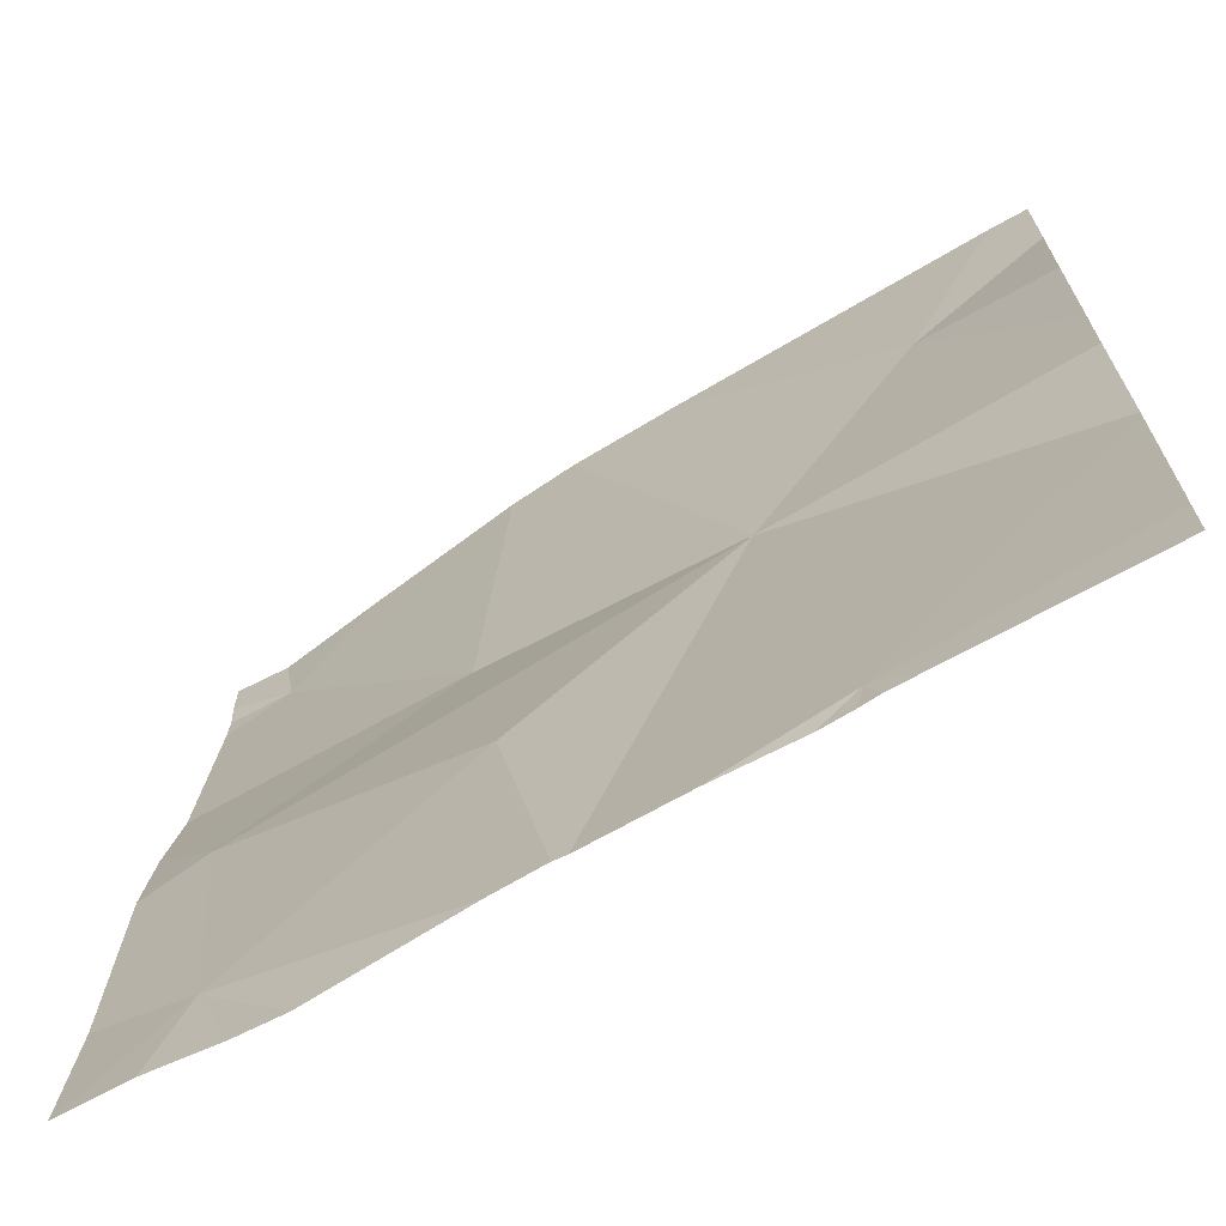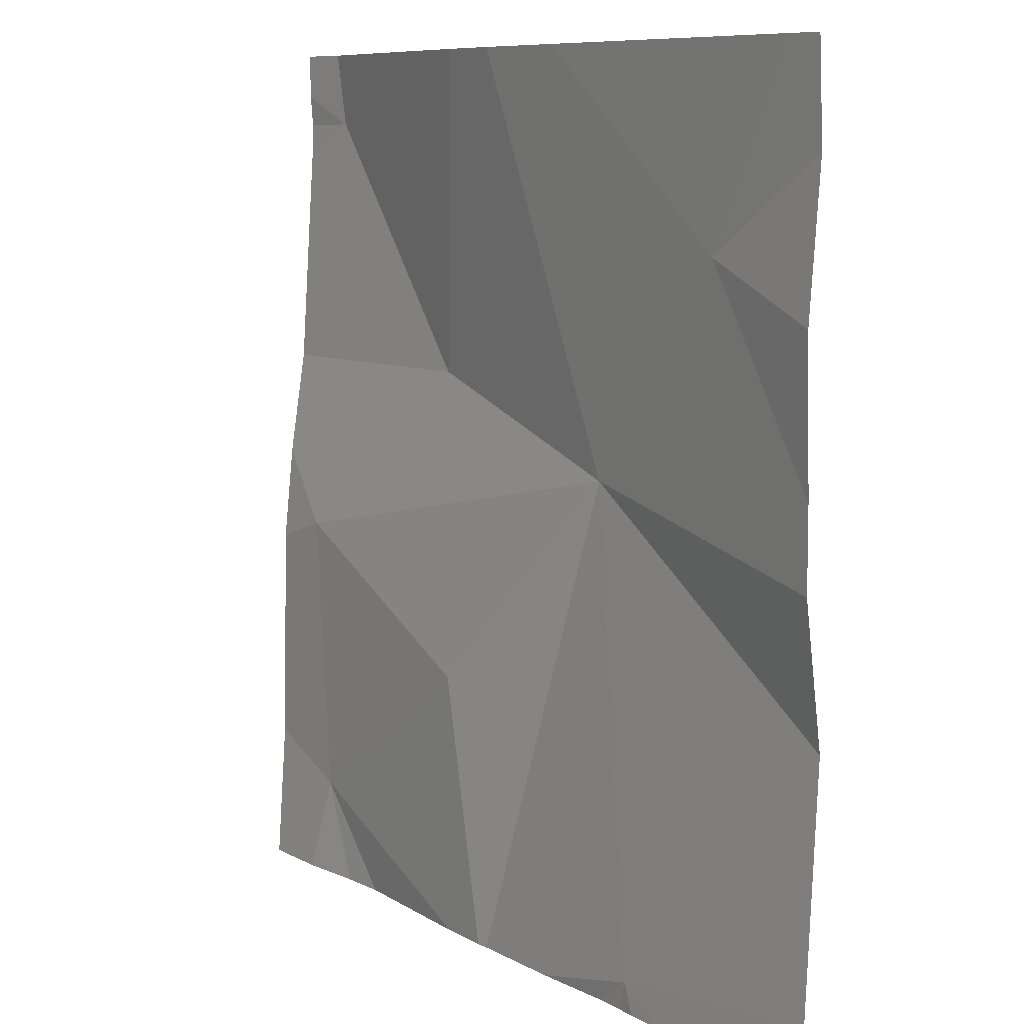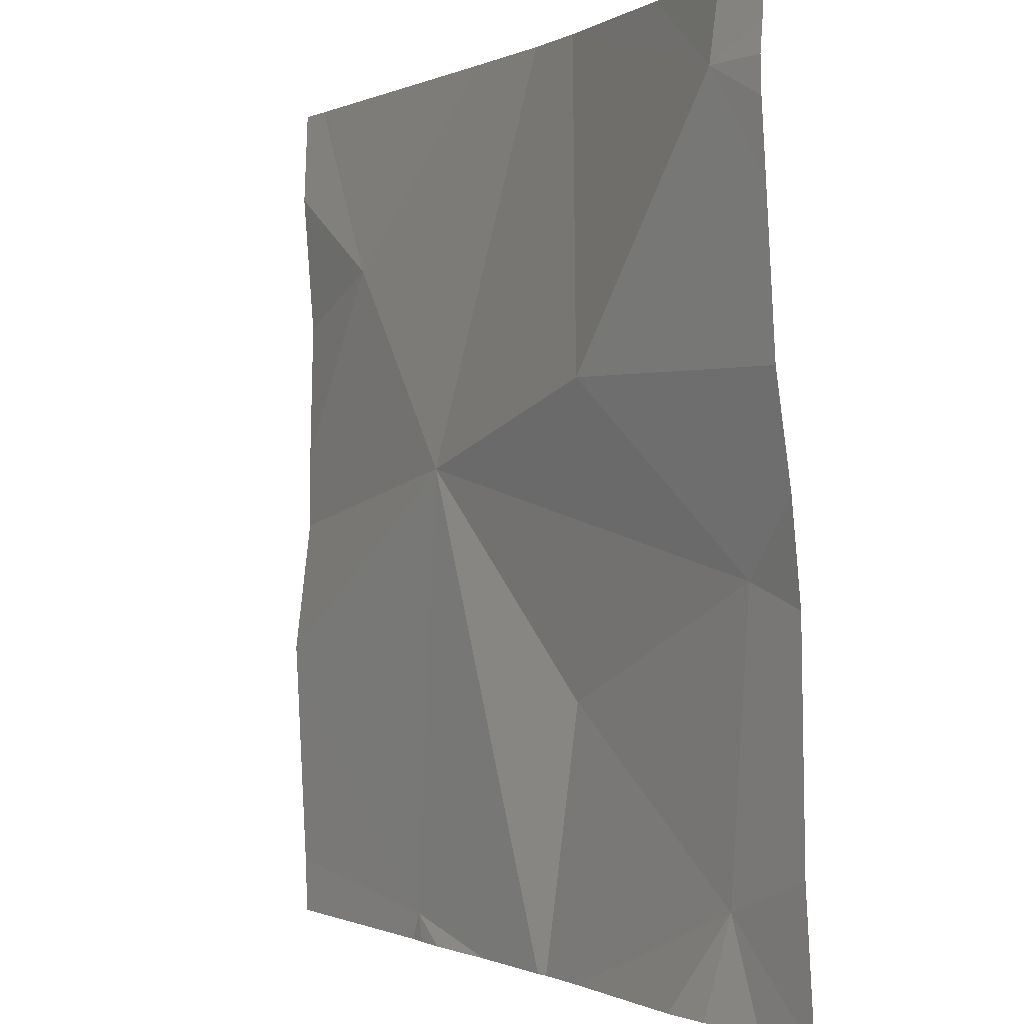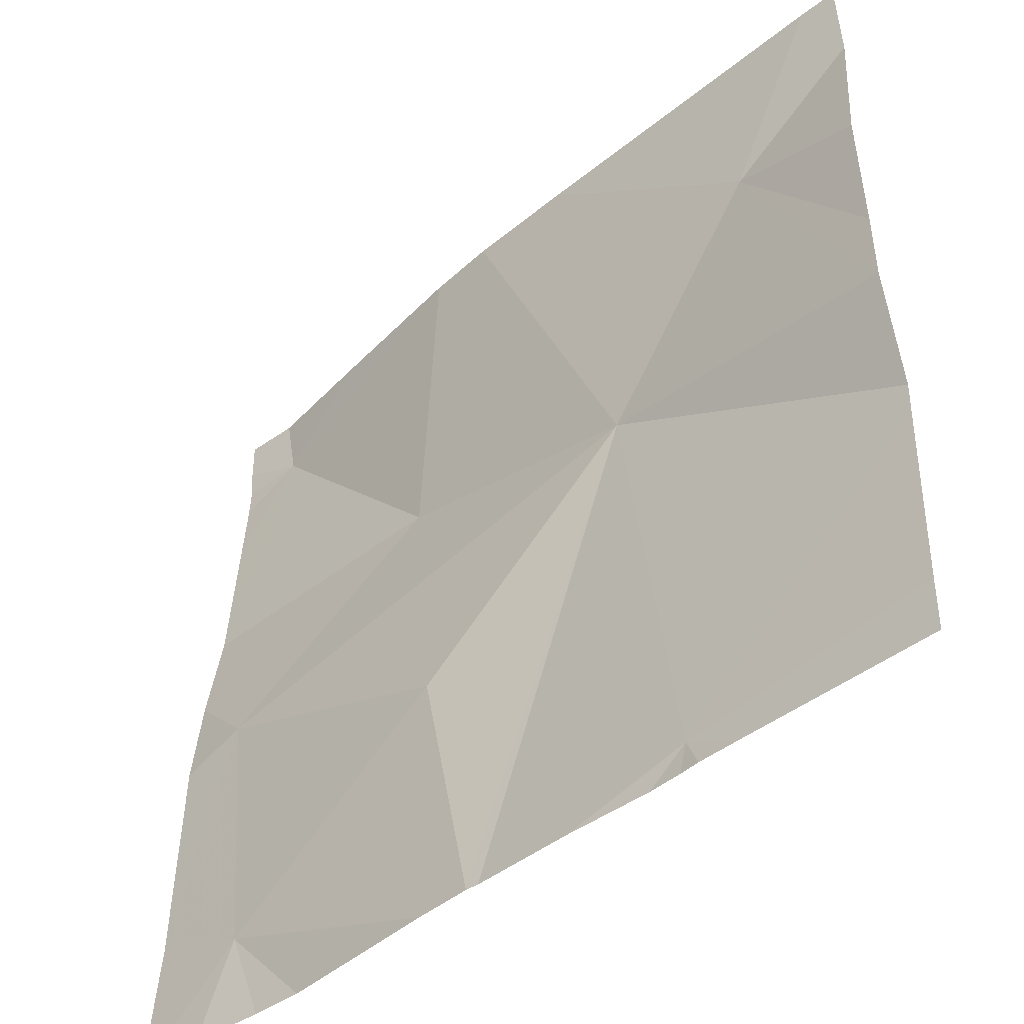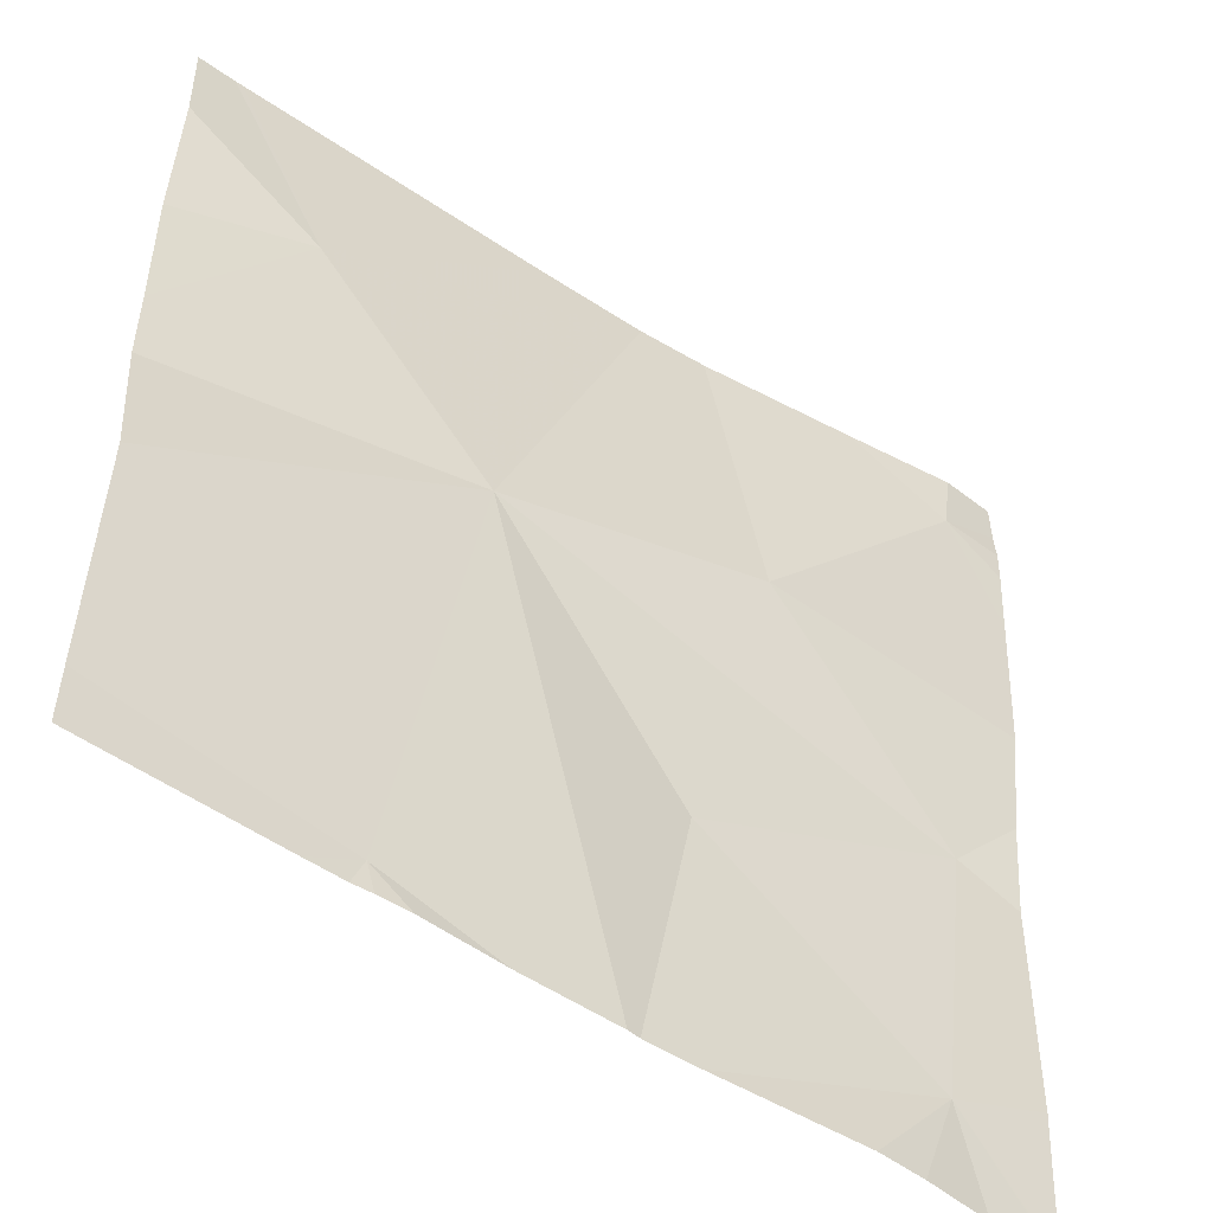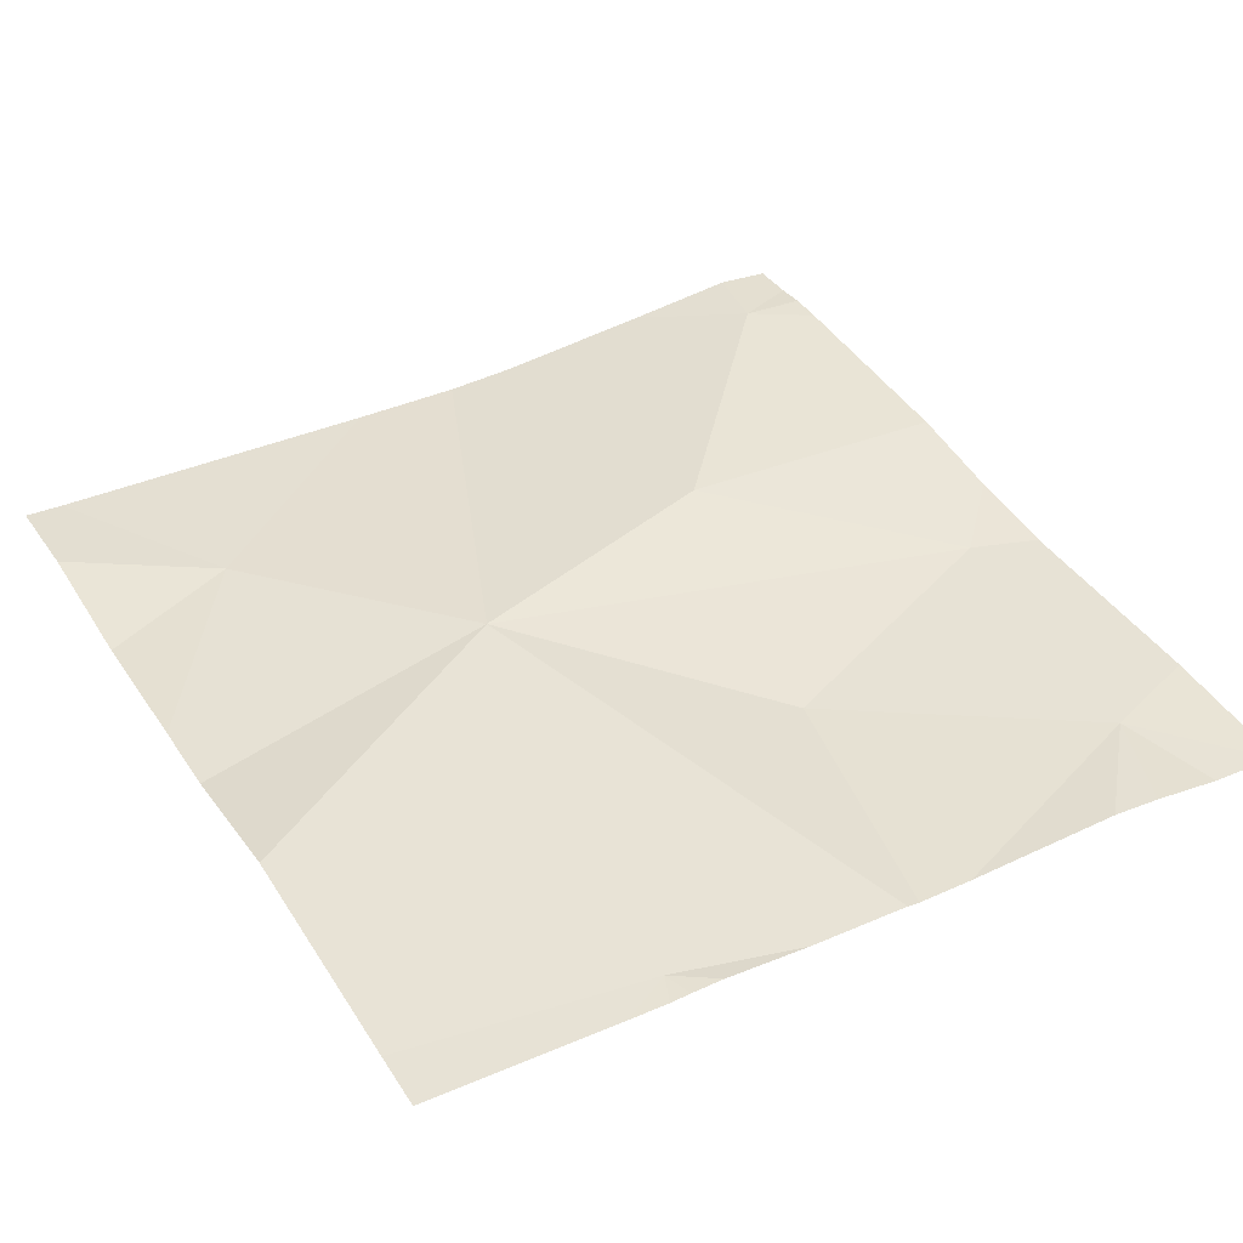
<metadata>
{"format":"obj","ext":"obj","renderer":"f3d","projection":"perspective","resolution":1024,"background":"white","views":[{"elev":-69.0,"azim":-148.3,"up":"+Y"},{"elev":8.8,"azim":-122.7,"up":"+Y"},{"elev":-0.2,"azim":59.8,"up":"+Y"},{"elev":-46.2,"azim":-136.2,"up":"+Y"},{"elev":-51.1,"azim":-35.3,"up":"+Y"},{"elev":39.2,"azim":-30.0,"up":"+Z"}]}
</metadata>
<code>
v -100.3 240.8 483.3
v -100.3 240.5 483.2
v -100.3 240.8 483.3
v -100.3 240.1 483.2
v -100.3 240.9 483.3
v -100.8 240.9 483.2
v -100.4 240.8 483.3
v -100.6 240.6 483.3
v -101.1 240.7 483.2
v -100.9 240.5 483.3
v -101.2 240.9 483.2
v -100.3 240.9 483.3
v -101 240 483.2
v -100.4 240.9 483.3
v -100.4 240.4 483.2
v -100.7 240.3 483.2
v -100.9 240.9 483.2
v -100.4 240.1 483.2
v -101.2 240.9 483.2
v -100.5 240 483.2
v -100.7 240 483.2
v -100.5 240 483.2
v -101 240 483.2
v -101 240 483.2
v -100.5 240.9 483.3
v -101 240 483.2
v -101.3 240.4 483.2
v -101.3 240.5 483.2
v -100.7 240.9 483.2
v -100.3 240.9 483.3
v -101.3 240.7 483.2
v -101.3 240.8 483.3
v -101.3 240.3 483.3
v -101.3 240.2 483.3
v -101.3 240 483.3
v -100.3 240.4 483.2
v -101.3 240.9 483.2
v -100.3 240.6 483.3
v -100.3 240.7 483.3
v -100.9 240 483.2
v -100.8 240 483.2
v -100.8 240 483.2
v -100.3 240 483.2
v -100.3 240 483.2
v -100.4 240 483.2
v -101.1 240 483.2
v -101.3 240 483.2
f 29 7 25
f 27 9 28
f 16 15 10
f 10 8 29
f 21 16 41
f 10 13 40
f 41 10 42
f 9 10 6
f 37 32 11
f 36 15 4
f 19 9 17
f 40 13 23
f 2 15 36
f 8 10 15
f 18 15 16
f 13 10 33
f 24 13 46
f 7 5 12
f 14 7 12
f 20 18 22
f 12 5 30
f 15 18 4
f 8 15 2
f 21 18 16
f 7 8 38
f 27 10 9
f 5 7 3
f 28 9 31
f 1 7 39
f 22 18 21
f 46 35 47
f 11 9 19
f 3 7 1
f 31 9 32
f 32 9 11
f 33 10 27
f 17 9 6
f 23 13 26
f 34 13 33
f 35 13 34
f 43 18 44
f 38 8 2
f 26 13 24
f 39 7 38
f 41 16 10
f 42 10 40
f 6 10 29
f 43 4 18
f 44 18 45
f 25 7 14
f 45 18 20
f 46 13 35
f 29 8 7

</code>
